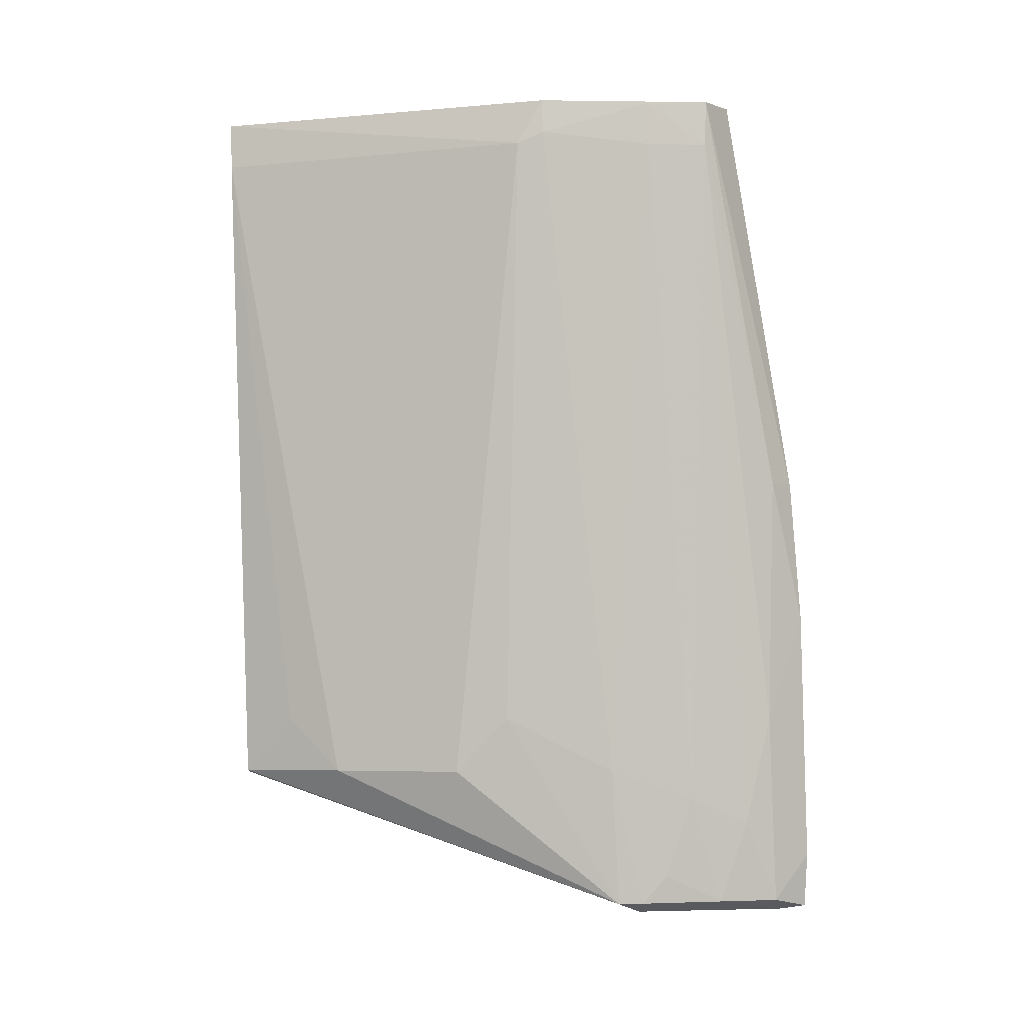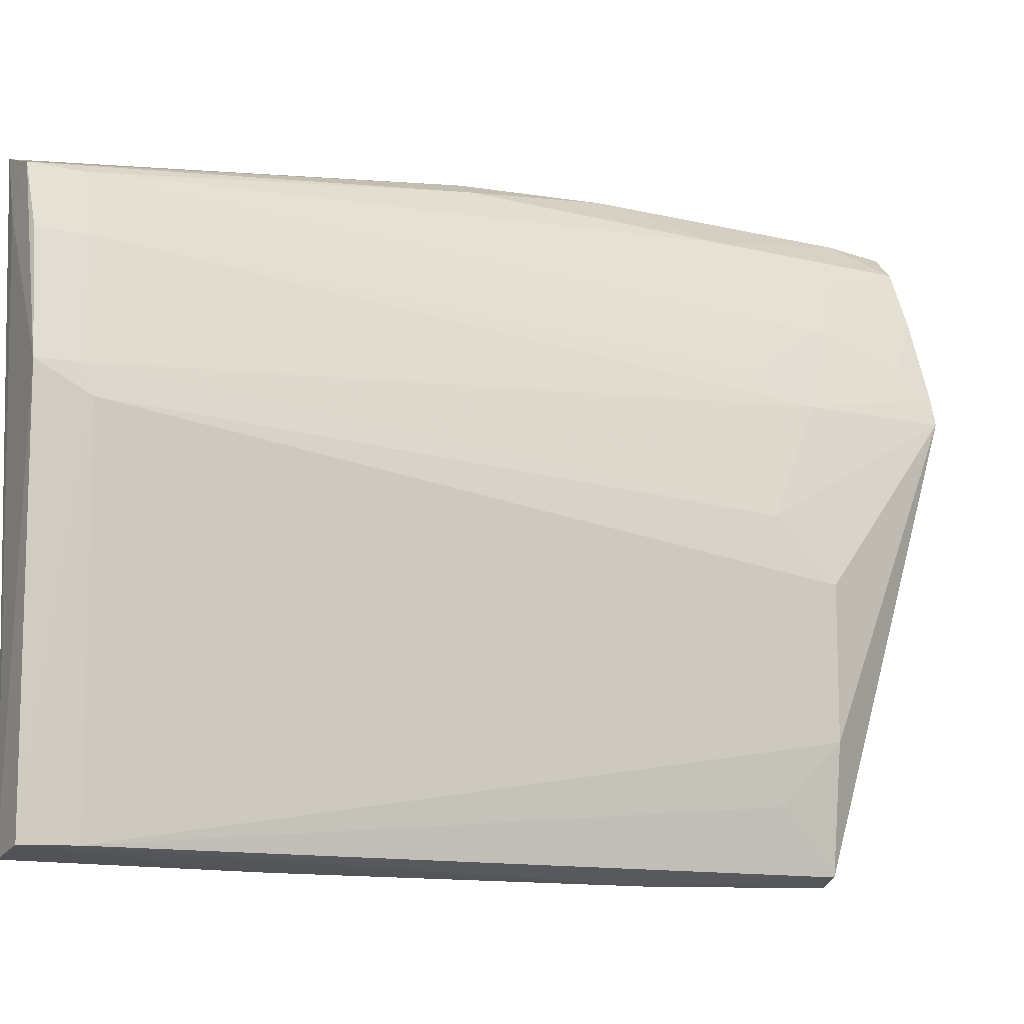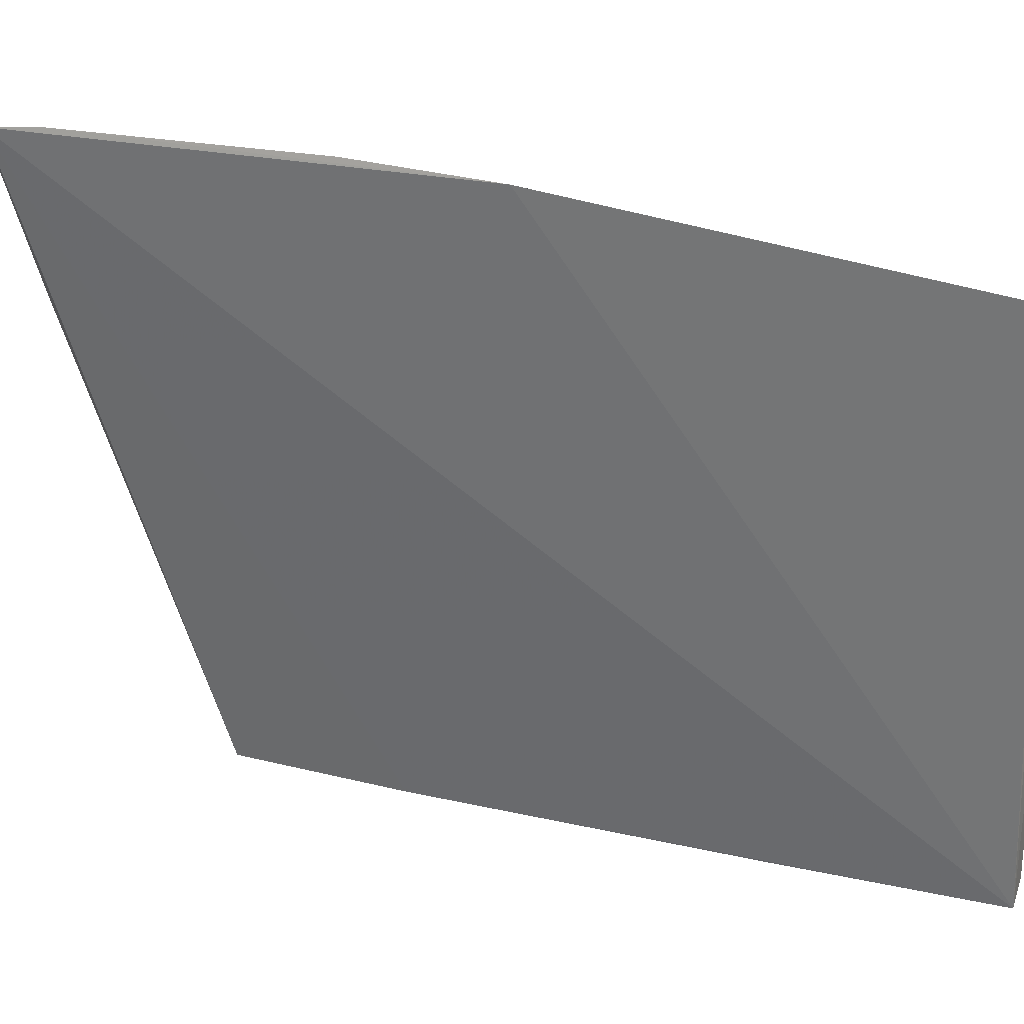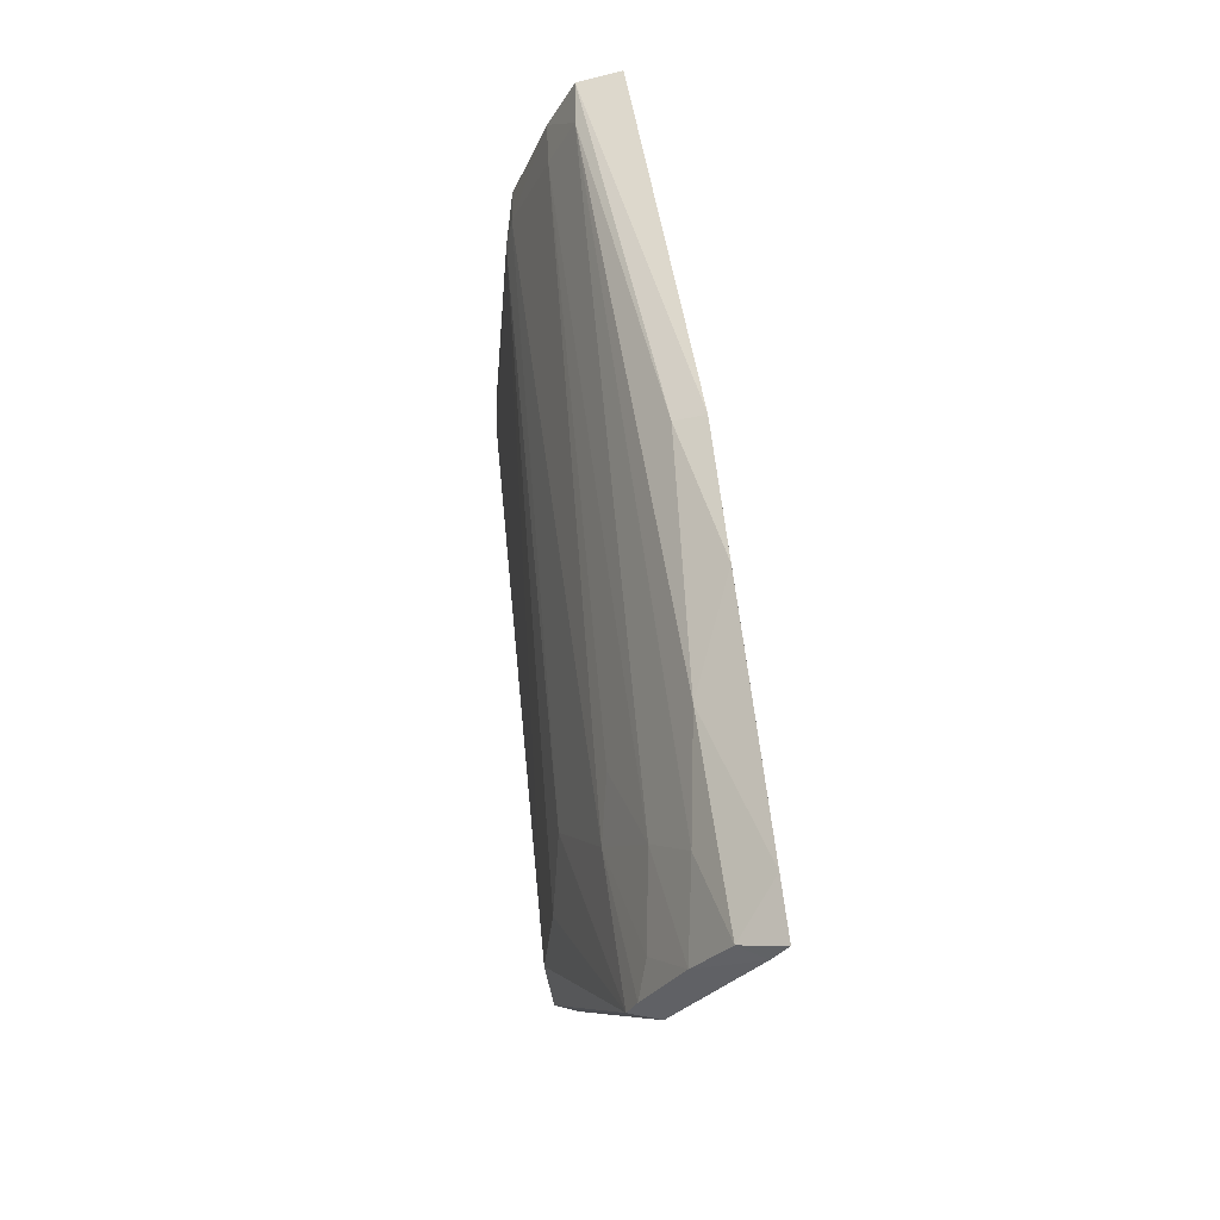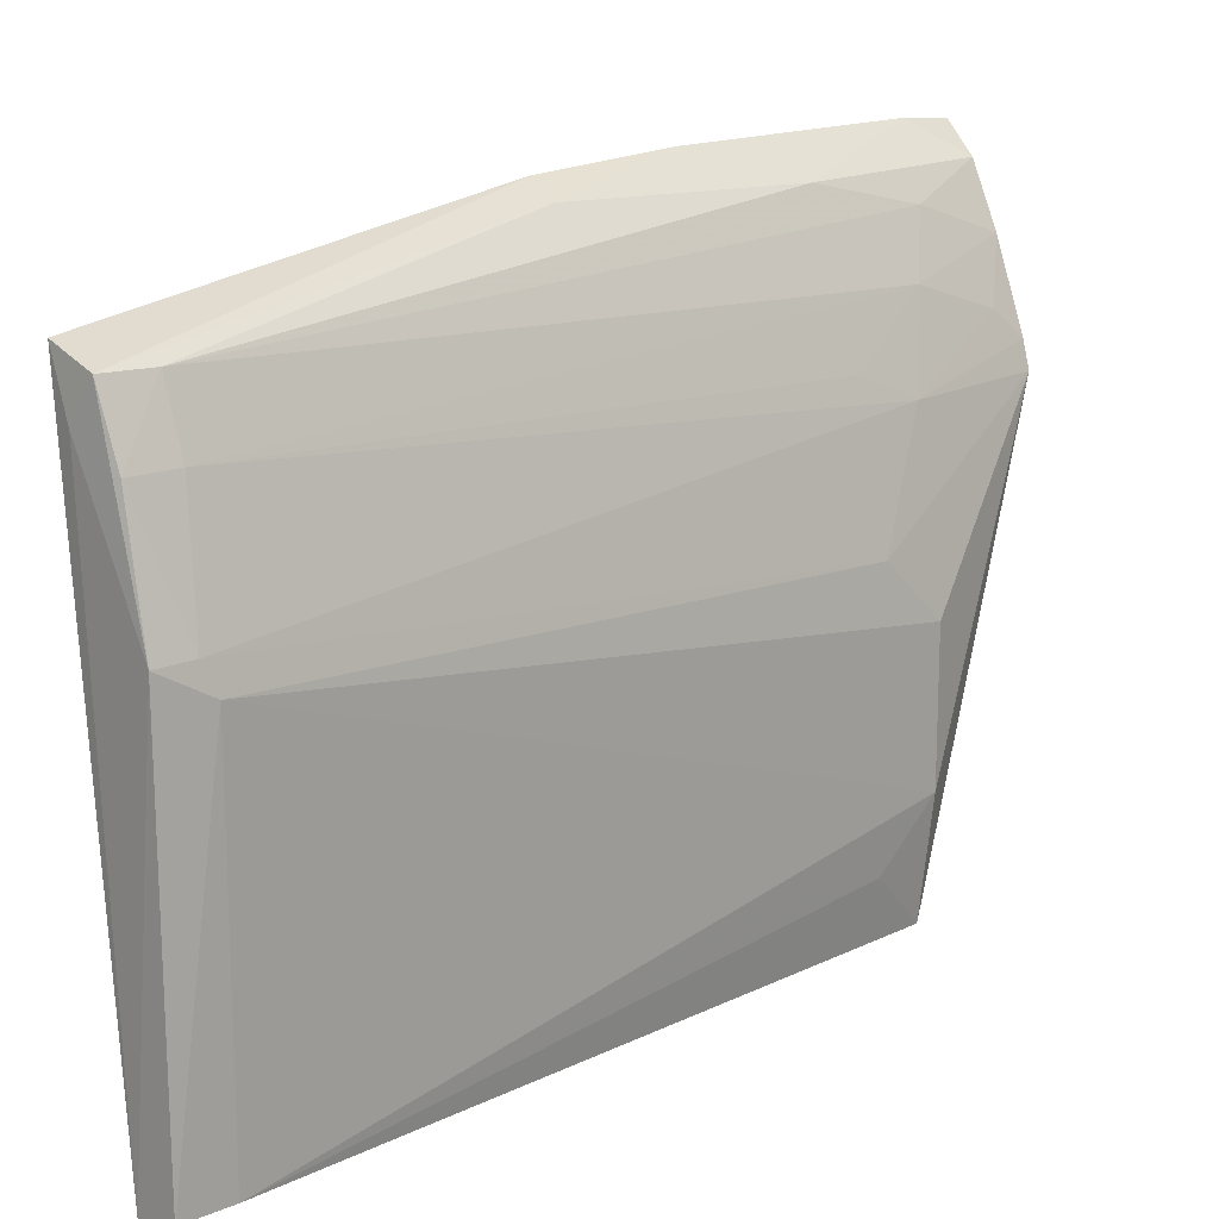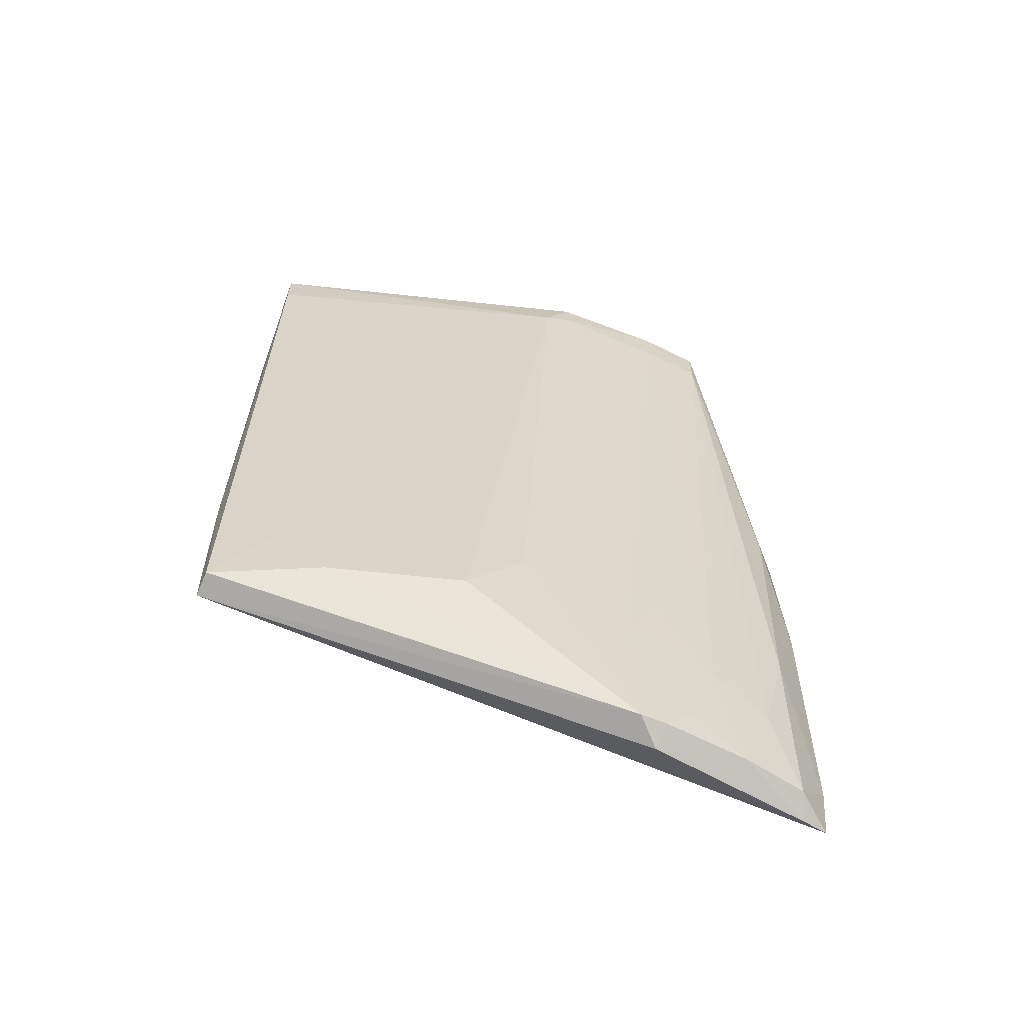
<metadata>
{"format":"obj","ext":"obj","renderer":"f3d","projection":"perspective","resolution":1024,"background":"white","views":[{"elev":-5.3,"azim":105.0,"up":"+Z"},{"elev":-11.8,"azim":66.1,"up":"+Y"},{"elev":23.7,"azim":-64.0,"up":"+Y"},{"elev":-27.9,"azim":175.2,"up":"+Z"},{"elev":15.5,"azim":50.7,"up":"+Y"},{"elev":-66.5,"azim":84.0,"up":"+Z"}]}
</metadata>
<code>
v 0.08368 0.03361 0.1691
v 0.08865 -0.01703 0.169
v 0.08318 0.006829 0.1002
v 0.06847 0.0409 0.08599
v 0.07947 0.03512 0.1695
v 0.07929 -0.01785 0.09981
v 0.07728 0.02778 0.08951
v 0.08893 0.01491 0.1647
v 0.08854 0.0174 0.1691
v 0.07337 0.04053 0.13
v 0.08159 -0.01711 0.1001
v 0.08503 -0.0178 0.1695
v 0.07469 0.03823 0.1058
v 0.07569 0.02453 0.08562
v 0.08861 -0.01693 0.1645
v 0.08568 0.02796 0.1645
v 0.0803 0.02272 0.1002
v 0.08152 0.03016 0.1695
v 0.08068 -0.0182 0.1162
v 0.07206 0.03834 0.08683
v 0.0761 0.03904 0.1302
v 0.06964 0.03865 0.0857
v 0.07842 0.02292 0.08664
v 0.08319 -0.006246 0.1002
v 0.08854 0.01748 0.1658
v 0.08587 0.02796 0.1688
v 0.08364 0.03348 0.1646
v 0.08311 0.01224 0.1057
v 0.07737 0.03046 0.09754
v 0.08343 -0.0181 0.1491
v 0.06916 0.04133 0.09134
v 0.07476 0.03294 0.08681
v 0.07773 0.02531 0.08668
v 0.08311 -0.0117 0.1057
v 0.0801 0.02523 0.1058
v 0.07471 0.03574 0.09495
v 0.07197 0.0413 0.1162
f 9 2 8
f 10 5 1
f 12 5 10
f 12 10 4
f 12 2 9
f 15 8 2
f 18 9 1
f 18 1 5
f 18 12 9
f 18 5 12
f 19 15 2
f 19 6 11
f 19 11 15
f 19 12 4
f 19 4 6
f 21 10 1
f 22 14 6
f 22 6 4
f 22 4 20
f 23 11 6
f 23 6 14
f 24 3 8
f 24 8 15
f 24 23 3
f 24 11 23
f 25 9 8
f 25 17 16
f 26 1 9
f 26 25 16
f 26 9 25
f 27 26 16
f 27 1 26
f 27 21 1
f 27 13 21
f 28 8 3
f 28 23 17
f 28 3 23
f 28 25 8
f 28 17 25
f 29 17 7
f 29 27 16
f 30 19 2
f 30 2 12
f 30 12 19
f 31 20 4
f 31 13 20
f 31 4 10
f 32 22 20
f 32 14 22
f 32 29 7
f 33 7 17
f 33 17 23
f 33 32 7
f 33 23 14
f 33 14 32
f 34 24 15
f 34 15 11
f 34 11 24
f 35 29 16
f 35 16 17
f 35 17 29
f 36 13 27
f 36 27 29
f 36 29 32
f 36 32 20
f 36 20 13
f 37 21 13
f 37 13 31
f 37 31 10
f 37 10 21

</code>
